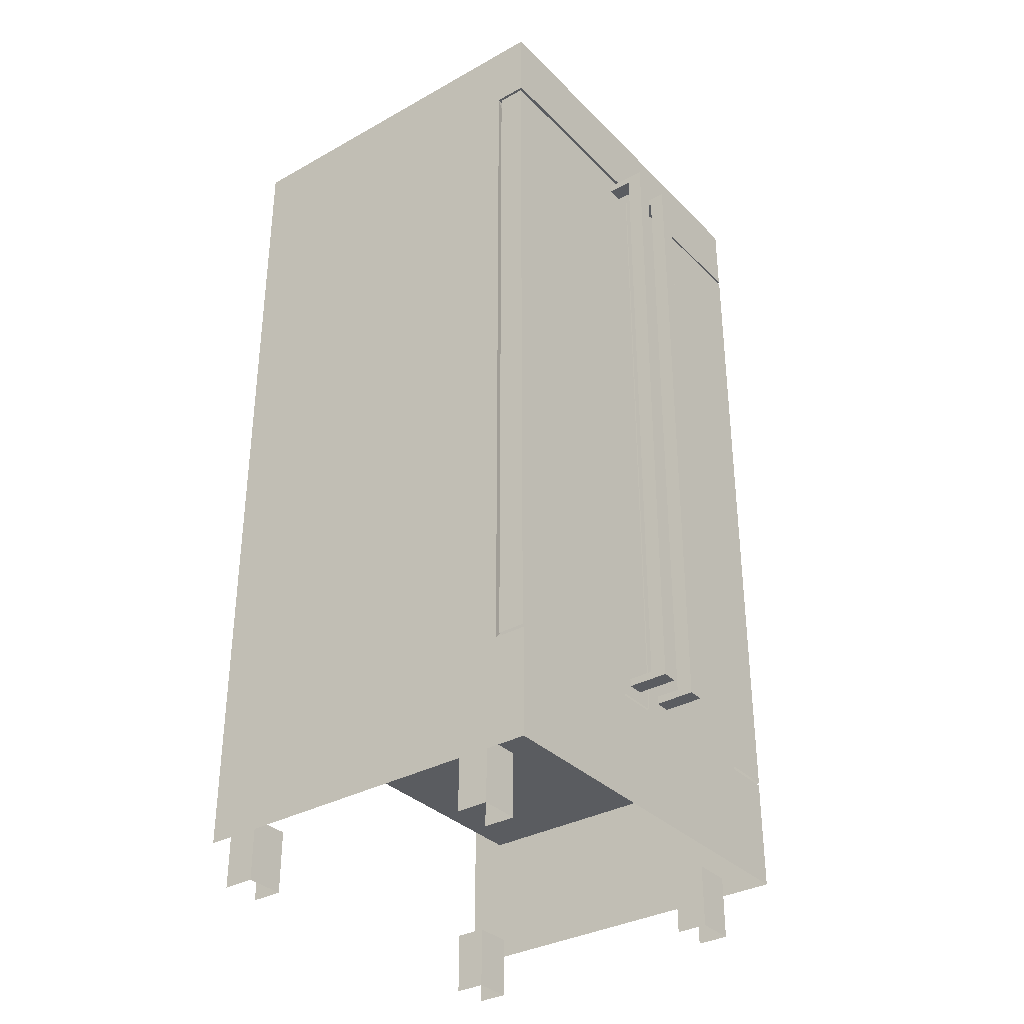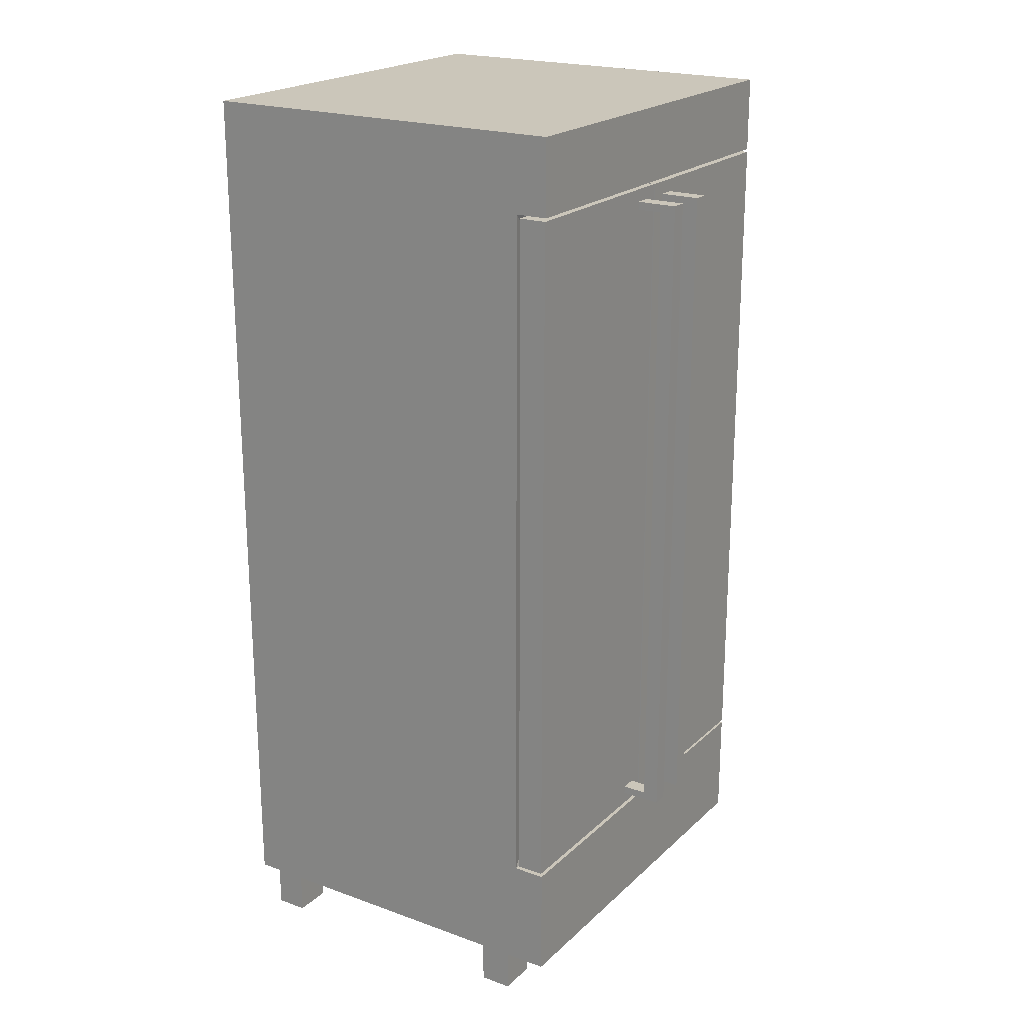
<metadata>
{"format":"obj","ext":"obj","renderer":"f3d","projection":"perspective","resolution":1024,"background":"white","views":[{"elev":-33.9,"azim":-52.9,"up":"+Y"},{"elev":21.1,"azim":-57.3,"up":"+Y"}]}
</metadata>
<code>
o RightDoor_Cube.001
v -0.006328 0.51 0.6
v -0.006328 2.69 0.6
v 0.6513 2.69 0.6
v 0.6513 0.51 0.6
v -0.006328 2.69 0.51
v 0.6513 2.69 0.51
v -0.006328 0.51 0.51
v 0.6513 0.51 0.51
v 0.04426 0.575 0.725
v 0.04426 2.625 0.725
v 0.04426 0.575 0.675
v 0.04426 2.625 0.675
v 0.09485 0.575 0.725
v 0.09485 2.625 0.725
v 0.09485 0.575 0.675
v 0.09485 2.625 0.675
v 0.04426 2.625 0.575
v 0.09485 2.625 0.575
v 0.04426 0.575 0.575
v 0.09485 0.575 0.575
v 0.04426 2.65 0.725
v 0.04426 2.65 0.675
v 0.09485 2.65 0.675
v 0.09485 2.65 0.725
v 0.04426 2.65 0.575
v 0.09485 2.65 0.575
v 0.04426 0.55 0.675
v 0.04426 0.55 0.725
v 0.09485 0.55 0.675
v 0.09485 0.55 0.725
v 0.09485 0.55 0.575
v 0.04426 0.55 0.575
v -0.1026 0.575 0.7245
v -0.1026 2.625 0.7245
v -0.1026 0.575 0.6745
v -0.1026 2.625 0.6745
v -0.05196 0.575 0.7244
v -0.05196 2.625 0.7244
v -0.05201 0.575 0.6744
v -0.05201 2.625 0.6744
v -0.1027 2.625 0.5745
v -0.0521 2.625 0.5744
v -0.1027 0.575 0.5745
v -0.0521 0.575 0.5744
v -0.1026 2.65 0.7245
v -0.1026 2.65 0.6745
v -0.05201 2.65 0.6744
v -0.05196 2.65 0.7244
v -0.1027 2.65 0.5745
v -0.0521 2.65 0.5744
v -0.1026 0.55 0.6745
v -0.1026 0.55 0.7245
v -0.05201 0.55 0.6744
v -0.05196 0.55 0.7244
v -0.0521 0.55 0.5744
v -0.1027 0.55 0.5745
v -0.6598 0.5109 0.597
v -0.6598 2.689 0.597
v -0.6599 0.5109 0.5119
v -0.6599 2.689 0.5119
v -0.006639 0.5109 0.5965
v -0.006639 2.689 0.5965
v -0.006717 0.5109 0.5113
v -0.006717 2.689 0.5113
v -0.6104 1.38 0.3506
v -0.6104 1.384 0.3502
v -0.6104 1.381 0.3633
v -0.6104 1.385 0.3629
v 0.6046 1.38 0.3506
v 0.6046 1.384 0.3502
v 0.6046 1.381 0.3633
v 0.6046 1.385 0.3629
v -0.6104 1.317 -0.4371
v -0.6104 1.321 -0.4374
v -0.6104 1.318 -0.4244
v -0.6104 1.322 -0.4248
v 0.6046 1.317 -0.4371
v 0.6046 1.321 -0.4374
v 0.6046 1.318 -0.4244
v 0.6046 1.322 -0.4248
v -0.1071 1.38 0.3559
v -0.1071 1.384 0.3556
v -0.1019 1.38 0.3559
v -0.1019 1.384 0.3556
v -0.1071 1.319 -0.4106
v -0.1071 1.323 -0.4109
v -0.1019 1.319 -0.4106
v -0.1019 1.323 -0.4109
v -0.0805 1.38 0.3559
v -0.0805 1.384 0.3556
v -0.07527 1.38 0.3559
v -0.07527 1.384 0.3556
v -0.0805 1.319 -0.4106
v -0.0805 1.323 -0.4109
v -0.07527 1.319 -0.4106
v -0.07527 1.323 -0.4109
v -0.04768 1.38 0.3559
v -0.04768 1.384 0.3556
v -0.04244 1.38 0.3559
v -0.04244 1.384 0.3556
v -0.04768 1.319 -0.4106
v -0.04768 1.323 -0.4109
v -0.04244 1.319 -0.4106
v -0.04244 1.323 -0.4109
v -0.02008 1.38 0.3559
v -0.02008 1.384 0.3556
v -0.01484 1.38 0.3559
v -0.01484 1.384 0.3556
v -0.02008 1.319 -0.4106
v -0.02008 1.323 -0.4109
v -0.01484 1.319 -0.4106
v -0.01484 1.323 -0.4109
v 0.007835 1.38 0.3559
v 0.007835 1.384 0.3556
v 0.01307 1.38 0.3559
v 0.01307 1.384 0.3556
v 0.007835 1.319 -0.4106
v 0.007835 1.323 -0.4109
v 0.01307 1.319 -0.4106
v 0.01307 1.323 -0.4109
v 0.03715 1.38 0.3559
v 0.03715 1.384 0.3556
v 0.04239 1.38 0.3559
v 0.04239 1.384 0.3556
v 0.03715 1.319 -0.4106
v 0.03715 1.323 -0.4109
v 0.04239 1.319 -0.4106
v 0.04239 1.323 -0.4109
v 0.06892 1.38 0.3559
v 0.06892 1.384 0.3556
v 0.07416 1.38 0.3559
v 0.07416 1.384 0.3556
v 0.06892 1.319 -0.4106
v 0.06892 1.323 -0.4109
v 0.07416 1.319 -0.4106
v 0.07416 1.323 -0.4109
v 0.1088 1.38 0.3559
v 0.1088 1.384 0.3556
v 0.114 1.38 0.3559
v 0.114 1.384 0.3556
v 0.1088 1.319 -0.4106
v 0.1088 1.323 -0.4109
v 0.114 1.319 -0.4106
v 0.114 1.323 -0.4109
v -0.6104 2.157 0.3354
v -0.6104 2.161 0.3354
v -0.6104 2.157 0.3481
v -0.6104 2.161 0.3481
v 0.6046 2.157 0.3354
v 0.6046 2.161 0.3354
v 0.6046 2.157 0.3481
v 0.6046 2.161 0.3481
v -0.6104 2.157 -0.4553
v -0.6104 2.161 -0.4553
v -0.6104 2.157 -0.4425
v -0.6104 2.161 -0.4425
v 0.6046 2.157 -0.4553
v 0.6046 2.161 -0.4553
v 0.6046 2.157 -0.4425
v 0.6046 2.161 -0.4425
v -0.1071 2.157 0.3408
v -0.1071 2.161 0.3408
v -0.1019 2.157 0.3408
v -0.1019 2.161 0.3408
v -0.1071 2.157 -0.4286
v -0.1071 2.161 -0.4286
v -0.1019 2.157 -0.4286
v -0.1019 2.161 -0.4286
v -0.0805 2.157 0.3408
v -0.0805 2.161 0.3408
v -0.07527 2.157 0.3408
v -0.07527 2.161 0.3408
v -0.0805 2.157 -0.4286
v -0.0805 2.161 -0.4286
v -0.07527 2.157 -0.4286
v -0.07527 2.161 -0.4286
v -0.04768 2.157 0.3408
v -0.04768 2.161 0.3408
v -0.04244 2.157 0.3408
v -0.04244 2.161 0.3408
v -0.04768 2.157 -0.4286
v -0.04768 2.161 -0.4286
v -0.04244 2.157 -0.4286
v -0.04244 2.161 -0.4286
v -0.02008 2.157 0.3408
v -0.02008 2.161 0.3408
v -0.01484 2.157 0.3408
v -0.01484 2.161 0.3408
v -0.02008 2.157 -0.4286
v -0.02008 2.161 -0.4286
v -0.01484 2.157 -0.4286
v -0.01484 2.161 -0.4286
v 0.007835 2.157 0.3408
v 0.007835 2.161 0.3408
v 0.01307 2.157 0.3408
v 0.01307 2.161 0.3408
v 0.007835 2.157 -0.4286
v 0.007835 2.161 -0.4286
v 0.01307 2.157 -0.4286
v 0.01307 2.161 -0.4286
v 0.03715 2.157 0.3408
v 0.03715 2.161 0.3408
v 0.04239 2.157 0.3408
v 0.04239 2.161 0.3408
v 0.03715 2.157 -0.4286
v 0.03715 2.161 -0.4286
v 0.04239 2.157 -0.4286
v 0.04239 2.161 -0.4286
v 0.06892 2.157 0.3408
v 0.06892 2.161 0.3408
v 0.07416 2.157 0.3408
v 0.07416 2.161 0.3408
v 0.06892 2.157 -0.4286
v 0.06892 2.161 -0.4286
v 0.07416 2.157 -0.4286
v 0.07416 2.161 -0.4286
v 0.1088 2.157 0.3408
v 0.1088 2.161 0.3408
v 0.114 2.157 0.3408
v 0.114 2.161 0.3408
v 0.1088 2.157 -0.4286
v 0.1088 2.161 -0.4286
v 0.114 2.157 -0.4286
v 0.114 2.161 -0.4286
v -0.6104 1.79 0.3354
v -0.6104 1.792 0.3354
v -0.6104 1.79 0.3481
v -0.6104 1.792 0.3481
v 0.6046 1.79 0.3354
v 0.6046 1.792 0.3354
v 0.6046 1.79 0.3481
v 0.6046 1.792 0.3481
v -0.6104 1.79 -0.4553
v -0.6104 1.792 -0.4553
v -0.6104 1.79 -0.4425
v -0.6104 1.792 -0.4425
v 0.6046 1.79 -0.4553
v 0.6046 1.792 -0.4553
v 0.6046 1.79 -0.4425
v 0.6046 1.792 -0.4425
v -0.1071 1.79 0.3408
v -0.1071 1.792 0.3408
v -0.1019 1.79 0.3408
v -0.1019 1.792 0.3408
v -0.1071 1.79 -0.4286
v -0.1071 1.792 -0.4286
v -0.1019 1.79 -0.4286
v -0.1019 1.792 -0.4286
v -0.0805 1.79 0.3408
v -0.0805 1.792 0.3408
v -0.07527 1.79 0.3408
v -0.07527 1.792 0.3408
v -0.0805 1.79 -0.4286
v -0.0805 1.792 -0.4286
v -0.07527 1.79 -0.4286
v -0.07527 1.792 -0.4286
v -0.04768 1.79 0.3408
v -0.04768 1.792 0.3408
v -0.04244 1.79 0.3408
v -0.04244 1.792 0.3408
v -0.04768 1.79 -0.4286
v -0.04768 1.792 -0.4286
v -0.04244 1.79 -0.4286
v -0.04244 1.792 -0.4286
v -0.02008 1.79 0.3408
v -0.02008 1.792 0.3408
v -0.01484 1.79 0.3408
v -0.01484 1.792 0.3408
v -0.02008 1.79 -0.4286
v -0.02008 1.792 -0.4286
v -0.01484 1.79 -0.4286
v -0.01484 1.792 -0.4286
v 0.007835 1.79 0.3408
v 0.007835 1.792 0.3408
v 0.01307 1.79 0.3408
v 0.01307 1.792 0.3408
v 0.007835 1.79 -0.4286
v 0.007835 1.792 -0.4286
v 0.01307 1.79 -0.4286
v 0.01307 1.792 -0.4286
v 0.03715 1.79 0.3408
v 0.03715 1.792 0.3408
v 0.04239 1.79 0.3408
v 0.04239 1.792 0.3408
v 0.03715 1.79 -0.4286
v 0.03715 1.792 -0.4286
v 0.04239 1.79 -0.4286
v 0.04239 1.792 -0.4286
v 0.06892 1.79 0.3408
v 0.06892 1.792 0.3408
v 0.07416 1.79 0.3408
v 0.07416 1.792 0.3408
v 0.06892 1.79 -0.4286
v 0.06892 1.792 -0.4286
v 0.07416 1.79 -0.4286
v 0.07416 1.792 -0.4286
v 0.1088 1.79 0.3408
v 0.1088 1.792 0.3408
v 0.114 1.79 0.3408
v 0.114 1.792 0.3408
v 0.1088 1.79 -0.4286
v 0.1088 1.792 -0.4286
v 0.114 1.79 -0.4286
v 0.114 1.792 -0.4286
v -0.6104 0.9594 0.4863
v -0.6104 0.9635 0.4856
v -0.6104 0.9614 0.4989
v -0.6104 0.9655 0.4982
v 0.6046 0.9594 0.4863
v 0.6046 0.9635 0.4856
v 0.6046 0.9614 0.4989
v 0.6046 0.9655 0.4982
v -0.6104 0.8355 -0.294
v -0.6104 0.8396 -0.2947
v -0.6104 0.8375 -0.2814
v -0.6104 0.8416 -0.2821
v 0.6046 0.8355 -0.294
v 0.6046 0.8396 -0.2947
v 0.6046 0.8375 -0.2814
v 0.6046 0.8416 -0.2821
v -0.1071 0.9602 0.4916
v -0.1071 0.9644 0.4909
v -0.1019 0.9602 0.4916
v -0.1019 0.9644 0.4909
v -0.1071 0.8397 -0.2677
v -0.1071 0.8438 -0.2684
v -0.1019 0.8397 -0.2677
v -0.1019 0.8438 -0.2684
v -0.0805 0.9602 0.4916
v -0.0805 0.9644 0.4909
v -0.07527 0.9602 0.4916
v -0.07527 0.9644 0.4909
v -0.0805 0.8397 -0.2677
v -0.0805 0.8438 -0.2684
v -0.07527 0.8397 -0.2677
v -0.07527 0.8438 -0.2684
v -0.04768 0.9602 0.4916
v -0.04768 0.9644 0.4909
v -0.04244 0.9602 0.4916
v -0.04244 0.9644 0.4909
v -0.04768 0.8397 -0.2677
v -0.04768 0.8438 -0.2684
v -0.04244 0.8397 -0.2677
v -0.04244 0.8438 -0.2684
v -0.02008 0.9602 0.4916
v -0.02008 0.9644 0.4909
v -0.01484 0.9602 0.4916
v -0.01484 0.9644 0.4909
v -0.02008 0.8397 -0.2677
v -0.02008 0.8438 -0.2684
v -0.01484 0.8397 -0.2677
v -0.01484 0.8438 -0.2684
v 0.007835 0.9602 0.4916
v 0.007835 0.9644 0.4909
v 0.01307 0.9602 0.4916
v 0.01307 0.9644 0.4909
v 0.007835 0.8397 -0.2677
v 0.007835 0.8438 -0.2684
v 0.01307 0.8397 -0.2677
v 0.01307 0.8438 -0.2684
v 0.03715 0.9602 0.4916
v 0.03715 0.9644 0.4909
v 0.04239 0.9602 0.4916
v 0.04239 0.9644 0.4909
v 0.03715 0.8397 -0.2677
v 0.03715 0.8438 -0.2684
v 0.04239 0.8397 -0.2677
v 0.04239 0.8438 -0.2684
v 0.06892 0.9602 0.4916
v 0.06892 0.9644 0.4909
v 0.07416 0.9602 0.4916
v 0.07416 0.9644 0.4909
v 0.06892 0.8397 -0.2677
v 0.06892 0.8438 -0.2684
v 0.07416 0.8397 -0.2677
v 0.07416 0.8438 -0.2684
v 0.1088 0.9602 0.4916
v 0.1088 0.9644 0.4909
v 0.114 0.9602 0.4916
v 0.114 0.9644 0.4909
v 0.1088 0.8397 -0.2677
v 0.1088 0.8438 -0.2684
v 0.114 0.8397 -0.2677
v 0.114 0.8438 -0.2684
v 0.65 2.934 -0.6
v 0.65 0.15 -0.6
v 0.65 2.934 0.5
v 0.65 0.15 0.5
v -0.6603 2.934 -0.6
v -0.6603 0.15 -0.6
v -0.6603 2.934 0.5
v -0.6603 0.15 0.5
v -0.6103 0.55 0.49
v -0.6103 2.65 0.49
v 0.6 2.65 0.49
v 0.6 0.55 0.49
v -0.6603 0.5 0.5
v -0.6603 2.7 0.5
v 0.65 2.7 0.5
v 0.65 0.5 0.5
v -0.6103 0.55 -0.45
v -0.6 2.65 -0.45
v 0.6 2.65 -0.45
v 0.6 0.55 -0.45
v -0.5103 -0 0.35
v -0.5103 0.2 0.35
v -0.5103 -0 0.45
v -0.5103 0.2 0.45
v -0.6353 -0 0.35
v -0.6353 0.2 0.35
v -0.6353 -0 0.45
v -0.6353 0.2 0.45
v 0.625 -0 -0.55
v 0.5 0.2 0.45
v 0.625 0.2 -0.55
v 0.5 -0 0.45
v 0.625 -0 -0.45
v 0.5 0.2 0.35
v 0.625 0.2 -0.45
v 0.5 -0 0.35
v 0.5 -0 -0.55
v 0.625 0.2 0.45
v 0.5 0.2 -0.55
v 0.625 -0 0.45
v 0.5 -0 -0.45
v 0.625 0.2 0.35
v 0.5 0.2 -0.45
v 0.625 -0 0.35
v -0.6353 0.2 -0.45
v -0.6353 -0 -0.45
v -0.6353 0.2 -0.55
v -0.6353 -0 -0.55
v -0.5103 0.2 -0.45
v -0.5103 -0 -0.45
v -0.5103 0.2 -0.55
v -0.5103 -0 -0.55
v -0.6603 2.7 0.6
v -0.6603 2.934 0.6
v 0.65 2.934 0.6
v 0.65 2.7 0.6
v 0.65 0.5 0.6
v 0.65 0.15 0.6
v -0.6603 0.15 0.6
v -0.6603 0.5 0.6
v 0.65 0.5 -0.6
v 0.65 2.634 -0.6
v -0.6603 0.5 -0.6
v -0.6603 2.7 -0.6
f 3 1 4
f 3 5 2
f 6 7 5
f 8 3 4
f 5 1 2
f 10 11 9
f 12 15 11
f 16 13 15
f 14 9 13
f 9 30 13
f 12 25 17
f 19 27 11
f 22 24 23
f 23 25 22
f 16 24 14
f 18 23 16
f 10 22 12
f 14 21 10
f 12 18 16
f 29 28 27
f 27 31 29
f 20 29 31
f 11 28 9
f 13 29 15
f 15 19 11
f 34 35 33
f 36 39 35
f 40 37 39
f 38 33 37
f 33 54 37
f 36 49 41
f 43 51 35
f 46 48 47
f 47 49 46
f 40 48 38
f 42 47 40
f 34 46 36
f 38 45 34
f 40 41 42
f 51 54 52
f 53 56 55
f 44 53 55
f 35 52 33
f 37 53 39
f 39 43 35
f 58 59 57
f 60 63 59
f 64 61 63
f 62 57 61
f 60 62 64
f 78 73 77
f 68 71 67
f 76 79 75
f 70 65 69
f 71 65 67
f 68 70 72
f 79 73 75
f 76 78 80
f 85 82 81
f 84 87 83
f 87 81 83
f 84 86 88
f 93 90 89
f 92 95 91
f 95 89 91
f 92 94 96
f 101 98 97
f 100 103 99
f 103 97 99
f 100 102 104
f 109 106 105
f 108 111 107
f 111 105 107
f 108 110 112
f 117 114 113
f 116 119 115
f 119 113 115
f 116 118 120
f 125 122 121
f 124 127 123
f 127 121 123
f 124 126 128
f 133 130 129
f 132 135 131
f 135 129 131
f 132 134 136
f 141 138 137
f 140 143 139
f 143 137 139
f 140 142 144
f 158 153 157
f 148 151 147
f 156 159 155
f 150 145 149
f 151 145 147
f 148 150 152
f 159 153 155
f 156 158 160
f 166 161 165
f 164 167 163
f 167 161 163
f 164 166 168
f 174 169 173
f 172 175 171
f 175 169 171
f 172 174 176
f 182 177 181
f 180 183 179
f 183 177 179
f 180 182 184
f 190 185 189
f 188 191 187
f 191 185 187
f 188 190 192
f 198 193 197
f 196 199 195
f 199 193 195
f 196 198 200
f 206 201 205
f 204 207 203
f 207 201 203
f 204 206 208
f 214 209 213
f 212 215 211
f 215 209 211
f 212 214 216
f 222 217 221
f 220 223 219
f 223 217 219
f 220 222 224
f 238 233 237
f 228 231 227
f 236 239 235
f 230 225 229
f 231 225 227
f 228 230 232
f 239 233 235
f 236 238 240
f 246 241 245
f 244 247 243
f 247 241 243
f 244 246 248
f 254 249 253
f 252 255 251
f 255 249 251
f 252 254 256
f 262 257 261
f 260 263 259
f 263 257 259
f 260 262 264
f 270 265 269
f 268 271 267
f 271 265 267
f 268 270 272
f 278 273 277
f 276 279 275
f 279 273 275
f 276 278 280
f 286 281 285
f 284 287 283
f 287 281 283
f 284 286 288
f 294 289 293
f 292 295 291
f 291 293 289
f 292 294 296
f 302 297 301
f 300 303 299
f 299 301 297
f 300 302 304
f 318 313 317
f 308 311 307
f 316 319 315
f 310 305 309
f 311 305 307
f 308 310 312
f 319 313 315
f 316 318 320
f 325 322 321
f 324 327 323
f 327 321 323
f 324 326 328
f 333 330 329
f 332 335 331
f 335 329 331
f 332 334 336
f 341 338 337
f 340 343 339
f 343 337 339
f 340 342 344
f 349 346 345
f 348 351 347
f 351 345 347
f 348 350 352
f 357 354 353
f 356 359 355
f 359 353 355
f 356 358 360
f 365 362 361
f 364 367 363
f 367 361 363
f 364 366 368
f 373 370 369
f 372 375 371
f 375 369 371
f 372 374 376
f 381 378 377
f 380 383 379
f 383 377 379
f 380 382 384
f 438 387 391
f 399 439 440
f 402 404 403
f 397 441 400
f 395 402 403
f 393 398 397
f 396 399 395
f 396 397 400
f 395 398 394
f 385 399 446
f 396 401 393
f 412 407 408
f 412 409 411
f 408 405 406
f 427 417 419
f 427 421 425
f 419 413 415
f 414 420 416
f 414 424 422
f 422 428 426
f 429 432 430
f 433 436 435
f 429 434 433
f 440 438 437
f 399 437 398
f 391 385 389
f 398 438 391
f 441 443 442
f 388 441 442
f 392 444 397
f 389 398 391
f 448 397 398
f 400 446 399
f 386 400 388
f 392 447 390
f 394 401 402
f 396 403 404
f 3 2 1
f 3 6 5
f 6 8 7
f 8 6 3
f 5 7 1
f 10 12 11
f 12 16 15
f 16 14 13
f 14 10 9
f 9 28 30
f 12 22 25
f 19 32 27
f 22 21 24
f 23 26 25
f 16 23 24
f 18 26 23
f 10 21 22
f 14 24 21
f 12 17 18
f 29 30 28
f 27 32 31
f 20 15 29
f 11 27 28
f 13 30 29
f 15 20 19
f 34 36 35
f 36 40 39
f 40 38 37
f 38 34 33
f 33 52 54
f 36 46 49
f 43 56 51
f 46 45 48
f 47 50 49
f 40 47 48
f 42 50 47
f 34 45 46
f 38 48 45
f 40 36 41
f 51 53 54
f 53 51 56
f 44 39 53
f 35 51 52
f 37 54 53
f 39 44 43
f 58 60 59
f 60 64 63
f 64 62 61
f 62 58 57
f 60 58 62
f 78 74 73
f 68 72 71
f 76 80 79
f 70 66 65
f 71 69 65
f 68 66 70
f 79 77 73
f 76 74 78
f 85 86 82
f 84 88 87
f 87 85 81
f 84 82 86
f 93 94 90
f 92 96 95
f 95 93 89
f 92 90 94
f 101 102 98
f 100 104 103
f 103 101 97
f 100 98 102
f 109 110 106
f 108 112 111
f 111 109 105
f 108 106 110
f 117 118 114
f 116 120 119
f 119 117 113
f 116 114 118
f 125 126 122
f 124 128 127
f 127 125 121
f 124 122 126
f 133 134 130
f 132 136 135
f 135 133 129
f 132 130 134
f 141 142 138
f 140 144 143
f 143 141 137
f 140 138 142
f 158 154 153
f 148 152 151
f 156 160 159
f 150 146 145
f 151 149 145
f 148 146 150
f 159 157 153
f 156 154 158
f 166 162 161
f 164 168 167
f 167 165 161
f 164 162 166
f 174 170 169
f 172 176 175
f 175 173 169
f 172 170 174
f 182 178 177
f 180 184 183
f 183 181 177
f 180 178 182
f 190 186 185
f 188 192 191
f 191 189 185
f 188 186 190
f 198 194 193
f 196 200 199
f 199 197 193
f 196 194 198
f 206 202 201
f 204 208 207
f 207 205 201
f 204 202 206
f 214 210 209
f 212 216 215
f 215 213 209
f 212 210 214
f 222 218 217
f 220 224 223
f 223 221 217
f 220 218 222
f 238 234 233
f 228 232 231
f 236 240 239
f 230 226 225
f 231 229 225
f 228 226 230
f 239 237 233
f 236 234 238
f 246 242 241
f 244 248 247
f 247 245 241
f 244 242 246
f 254 250 249
f 252 256 255
f 255 253 249
f 252 250 254
f 262 258 257
f 260 264 263
f 263 261 257
f 260 258 262
f 270 266 265
f 268 272 271
f 271 269 265
f 268 266 270
f 278 274 273
f 276 280 279
f 279 277 273
f 276 274 278
f 286 282 281
f 284 288 287
f 287 285 281
f 284 282 286
f 294 290 289
f 292 296 295
f 291 295 293
f 292 290 294
f 302 298 297
f 300 304 303
f 299 303 301
f 300 298 302
f 318 314 313
f 308 312 311
f 316 320 319
f 310 306 305
f 311 309 305
f 308 306 310
f 319 317 313
f 316 314 318
f 325 326 322
f 324 328 327
f 327 325 321
f 324 322 326
f 333 334 330
f 332 336 335
f 335 333 329
f 332 330 334
f 341 342 338
f 340 344 343
f 343 341 337
f 340 338 342
f 349 350 346
f 348 352 351
f 351 349 345
f 348 346 350
f 357 358 354
f 356 360 359
f 359 357 353
f 356 354 358
f 365 366 362
f 364 368 367
f 367 365 361
f 364 362 366
f 373 374 370
f 372 376 375
f 375 373 369
f 372 370 374
f 381 382 378
f 380 384 383
f 383 381 377
f 380 378 382
f 438 439 387
f 399 387 439
f 402 401 404
f 397 444 441
f 395 394 402
f 393 394 398
f 396 400 399
f 396 393 397
f 395 399 398
f 385 387 399
f 396 404 401
f 412 411 407
f 412 410 409
f 408 407 405
f 427 425 417
f 427 423 421
f 419 417 413
f 414 418 420
f 414 416 424
f 422 424 428
f 429 431 432
f 433 434 436
f 429 430 434
f 440 439 438
f 399 440 437
f 391 387 385
f 398 437 438
f 441 444 443
f 388 400 441
f 392 443 444
f 389 448 398
f 448 447 397
f 400 445 446
f 386 445 400
f 392 397 447
f 394 393 401
f 396 395 403

</code>
